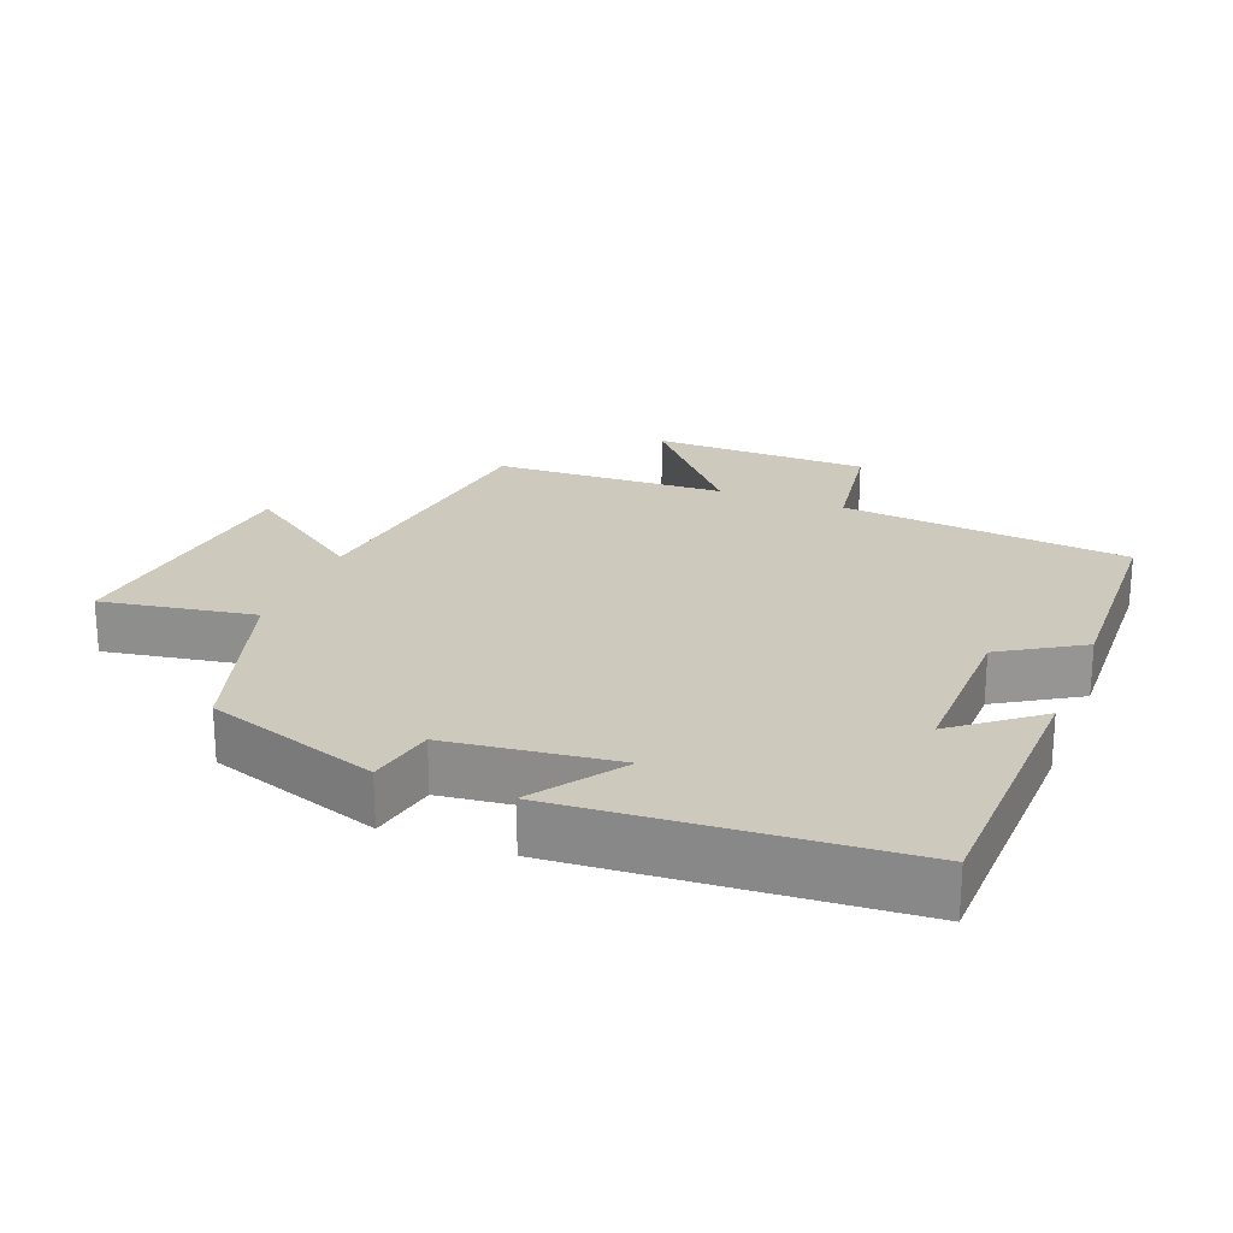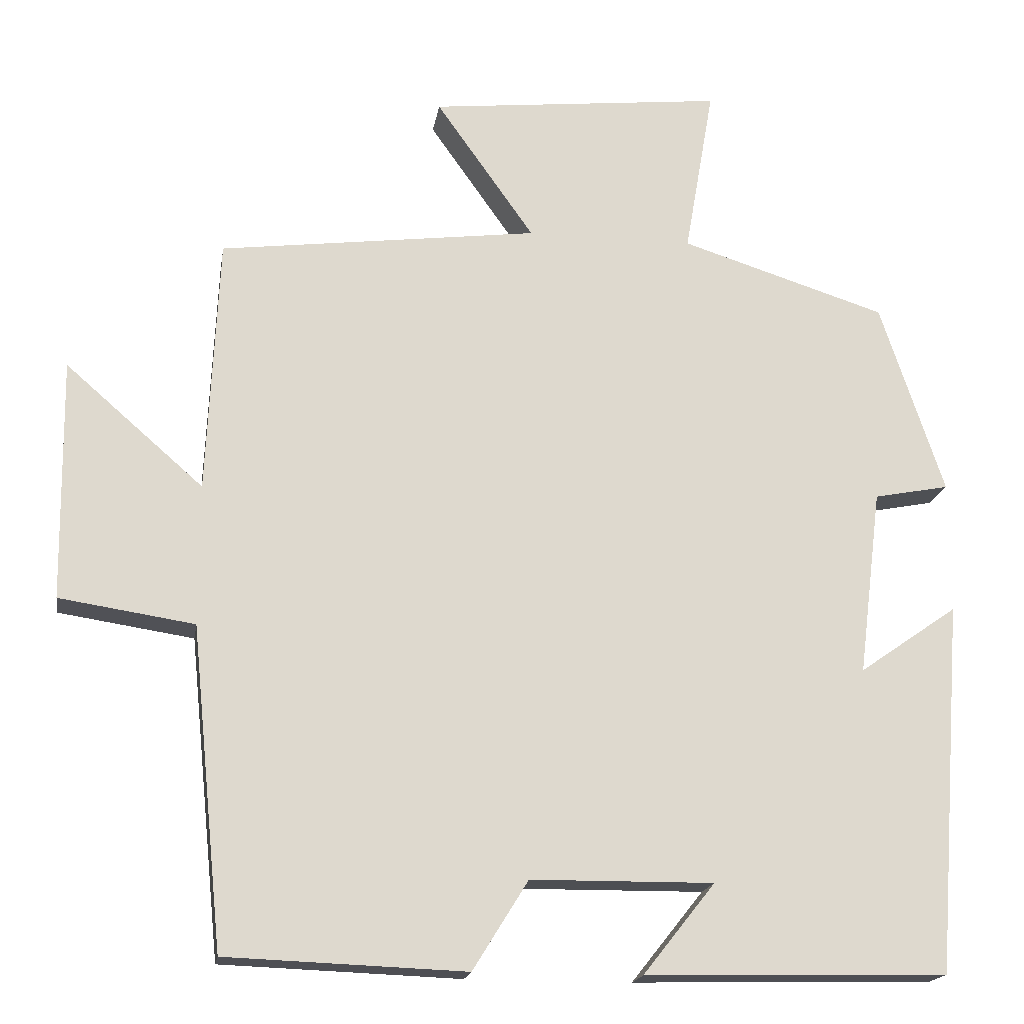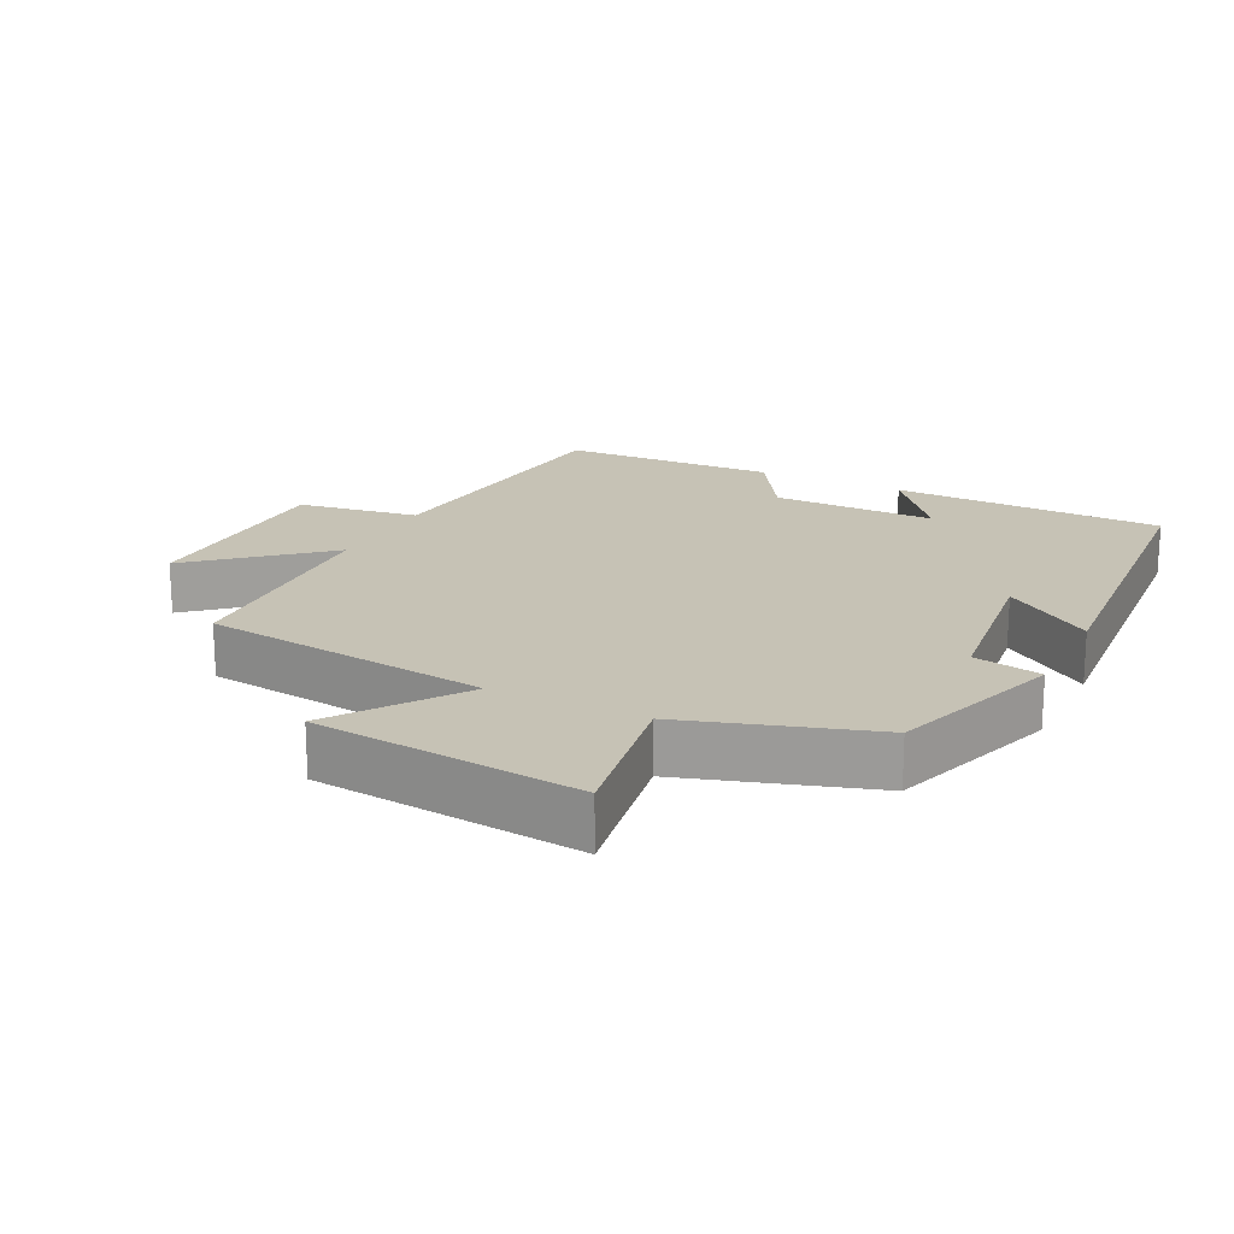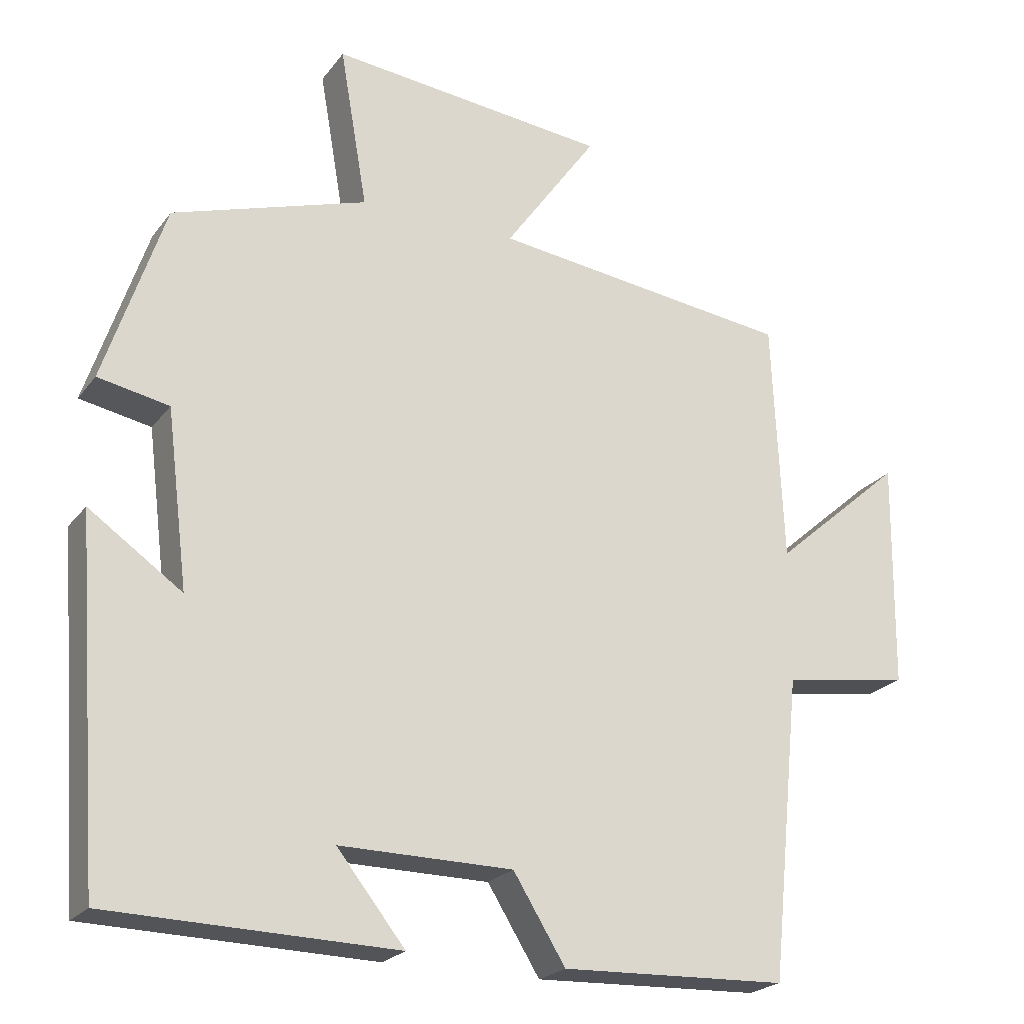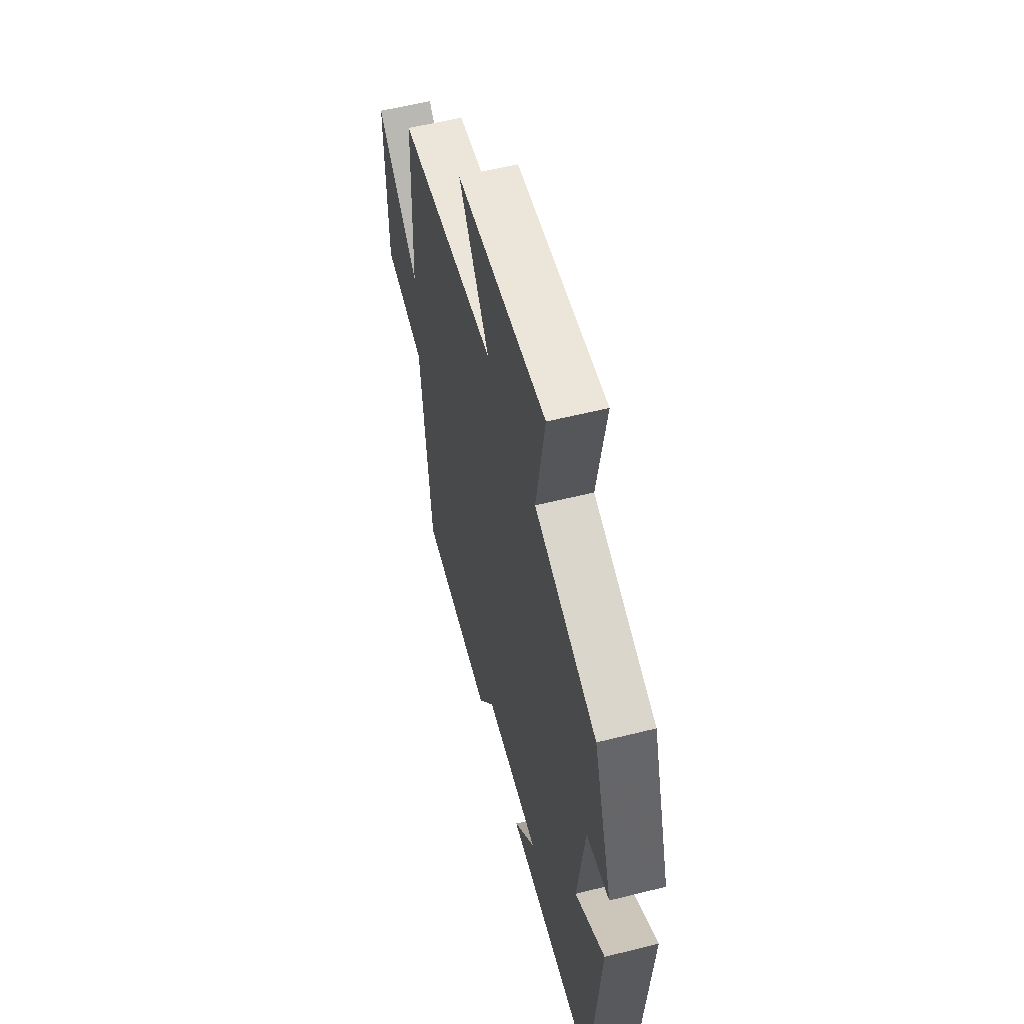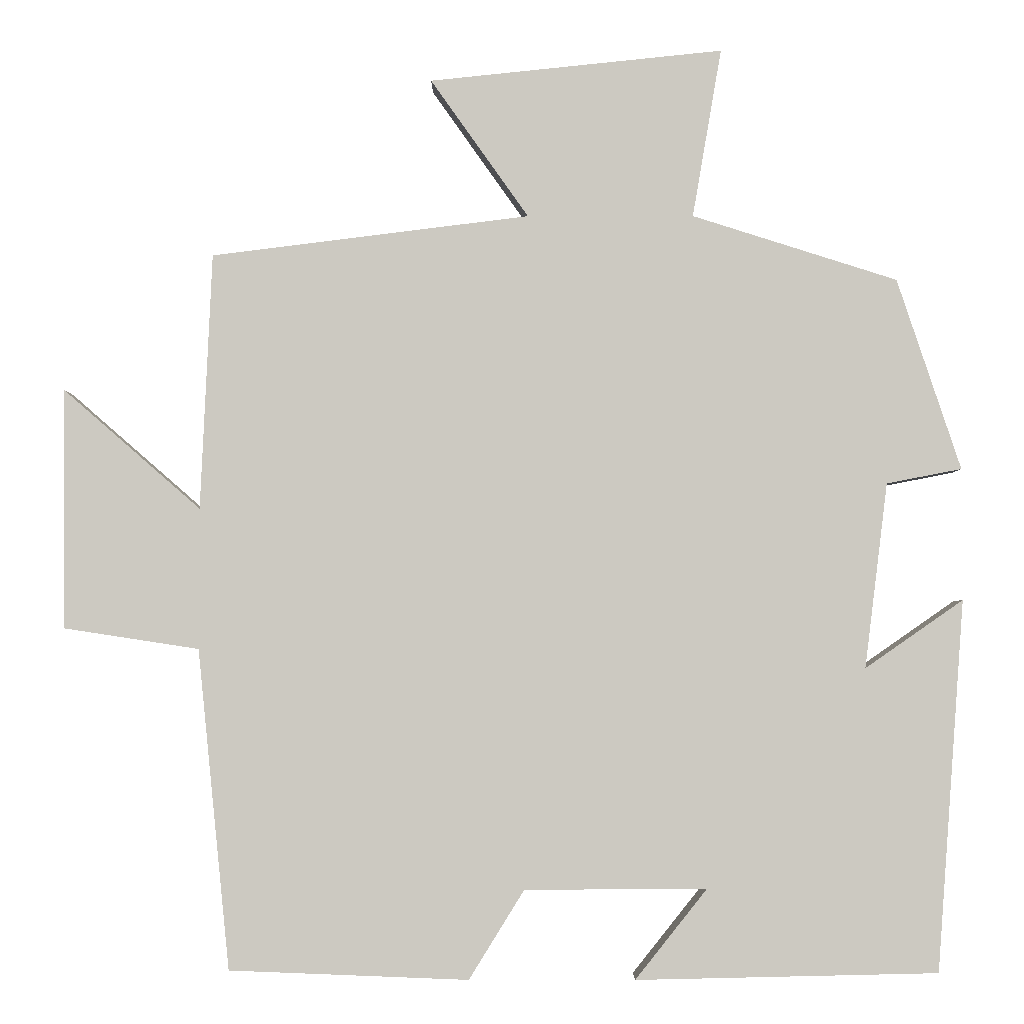
<metadata>
{"format":"obj","ext":"obj","renderer":"f3d","projection":"perspective","resolution":1024,"background":"white","views":[{"elev":22.7,"azim":111.6,"up":"+Y"},{"elev":-18.0,"azim":-9.0,"up":"+Z"},{"elev":18.9,"azim":26.4,"up":"+Y"},{"elev":-22.6,"azim":152.9,"up":"+Z"},{"elev":57.4,"azim":75.4,"up":"+Z"},{"elev":-3.2,"azim":0.2,"up":"+Z"}]}
</metadata>
<code>
v 0.417 0.07 0.415
v 0.5 0.07 0.165
v 0.402 0.07 0.146
v 0.372 0.07 -0.096
v 0.5 0.07 -0.007
v 0.464 0.07 -0.491
v 0.07 0.07 -0.5
v 0.164 0.07 -0.382
v -0.074 0.07 -0.384
v -0.146 0.07 -0.5
v -0.458 0.07 -0.488
v -0.5 0.07 -0.071
v -0.676 0.07 -0.044
v -0.68 0.07 0.27
v -0.5 0.07 0.113
v -0.485 0.07 0.448
v -0.069 0.07 0.5
v -0.197 0.07 0.681
v 0.187 0.07 0.721
v 0.149 0.07 0.5
v 0.417 0 0.415
v 0.5 0 0.165
v 0.402 0 0.146
v 0.372 0 -0.096
v 0.5 0 -0.007
v 0.464 0 -0.491
v 0.07 0 -0.5
v 0.164 0 -0.382
v -0.074 0 -0.384
v -0.146 0 -0.5
v -0.458 0 -0.488
v -0.5 0 -0.071
v -0.676 0 -0.044
v -0.68 0 0.27
v -0.5 0 0.113
v -0.485 0 0.448
v -0.069 0 0.5
v -0.197 0 0.681
v 0.187 0 0.721
v 0.149 0 0.5
f 17 18 19 20
f 1 2 3
f 20 1 3
f 17 20 3
f 16 17 3
f 15 16 3
f 12 13 14 15
f 11 12 15
f 10 11 15
f 9 10 15
f 15 3 4
f 9 15 4
f 8 9 4
f 5 6 7 8
f 4 5 8
f 40 39 38 37
f 23 22 21
f 23 21 40
f 23 40 37
f 23 37 36
f 23 36 35
f 35 34 33 32
f 35 32 31
f 35 31 30
f 35 30 29
f 24 23 35
f 24 35 29
f 24 29 28
f 28 27 26 25
f 28 25 24
f 1 21 22 2
f 2 22 23 3
f 3 23 24 4
f 4 24 25 5
f 5 25 26 6
f 6 26 27 7
f 7 27 28 8
f 8 28 29 9
f 9 29 30 10
f 10 30 31 11
f 11 31 32 12
f 12 32 33 13
f 13 33 34 14
f 14 34 35 15
f 15 35 36 16
f 16 36 37 17
f 17 37 38 18
f 18 38 39 19
f 19 39 40 20
f 20 40 21 1

</code>
